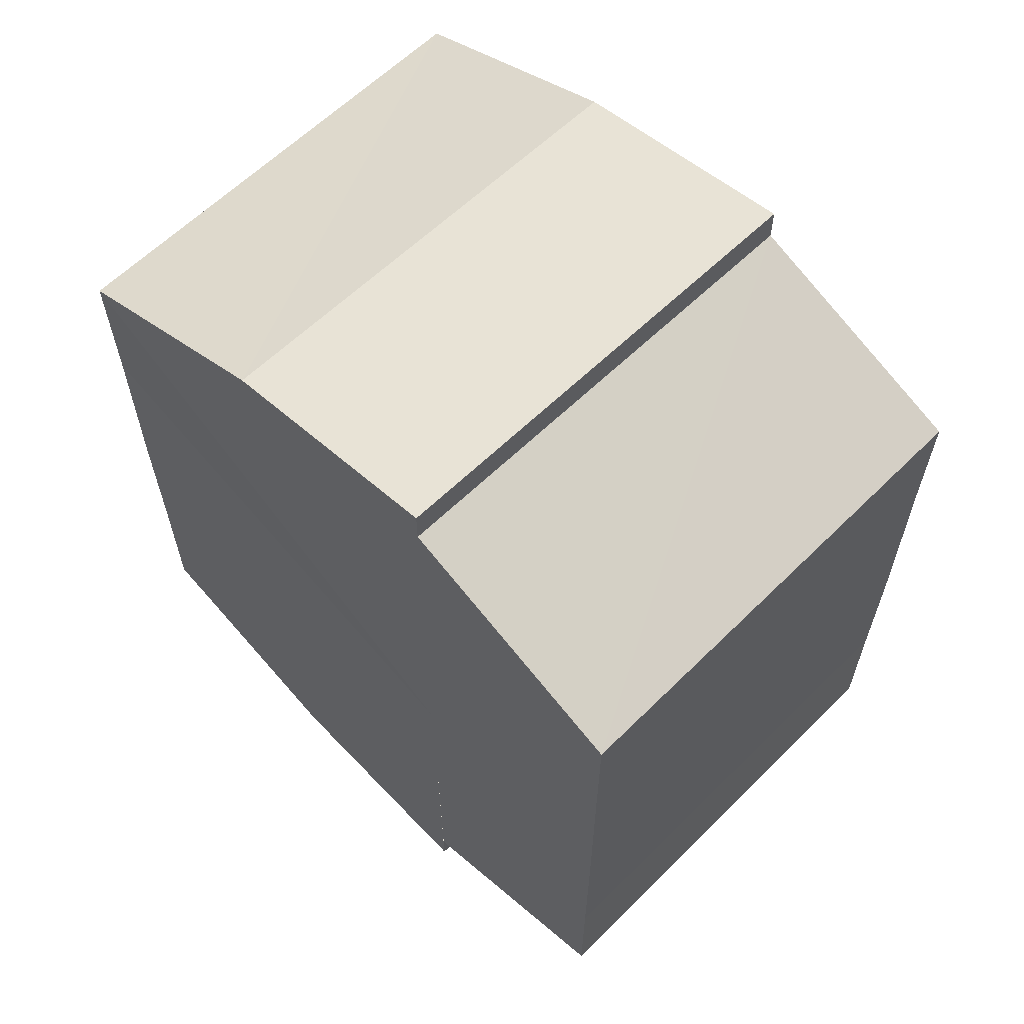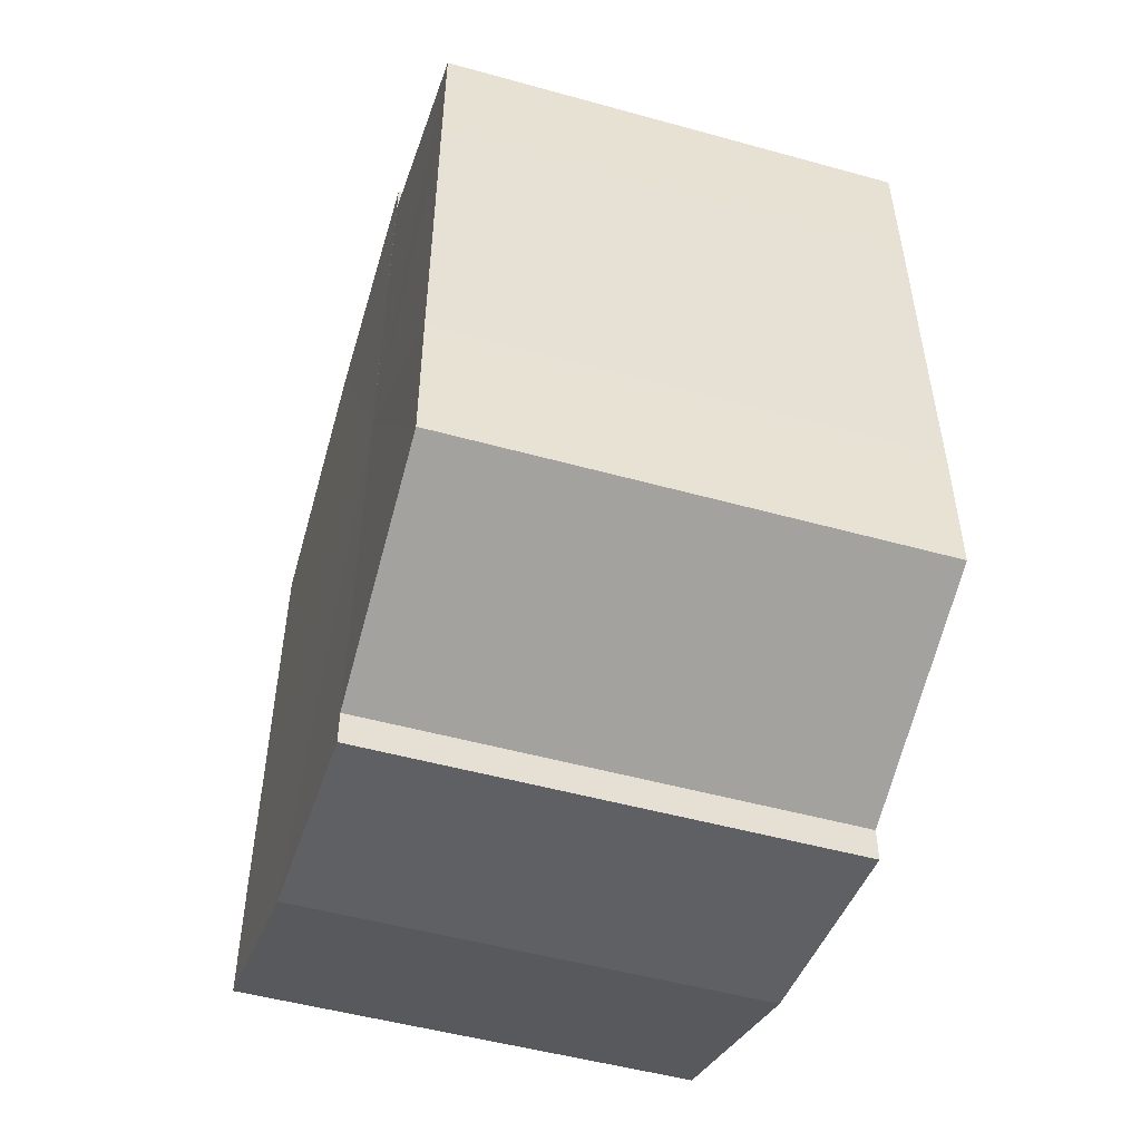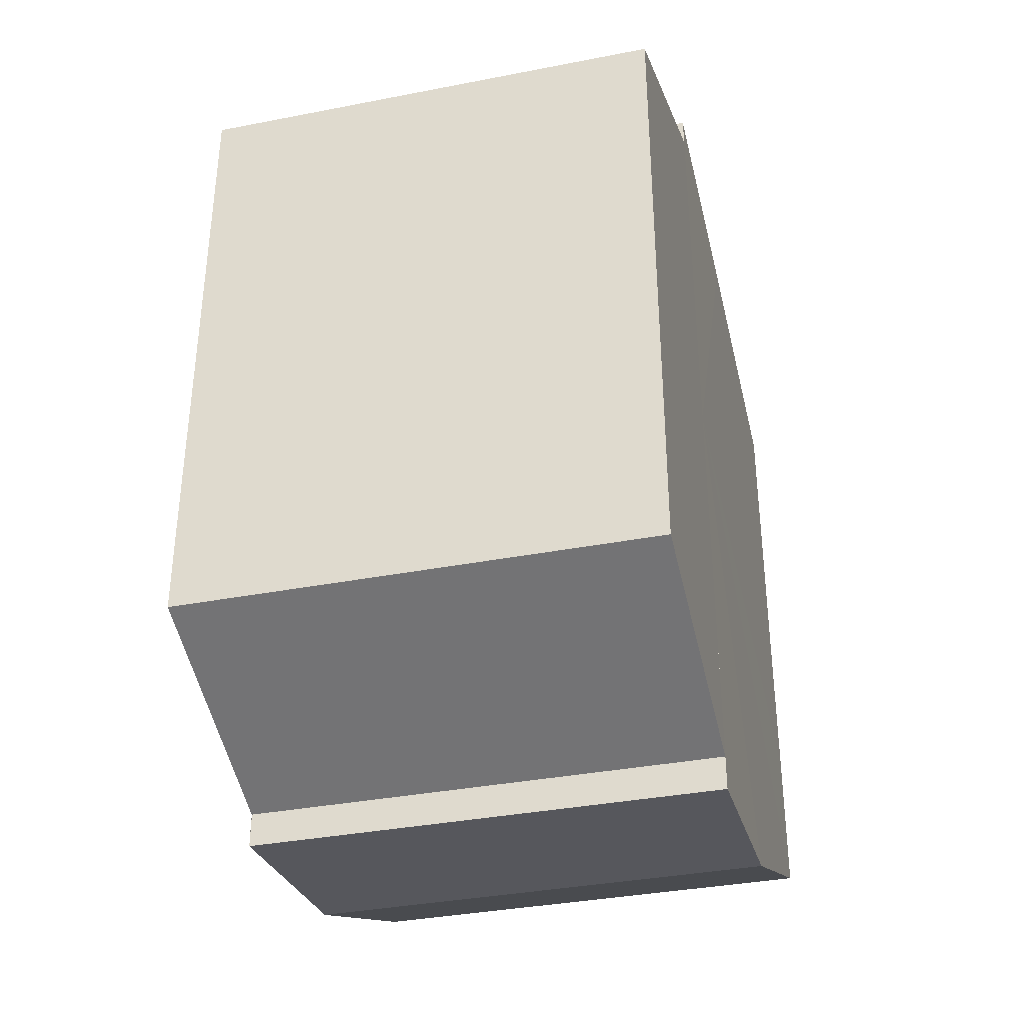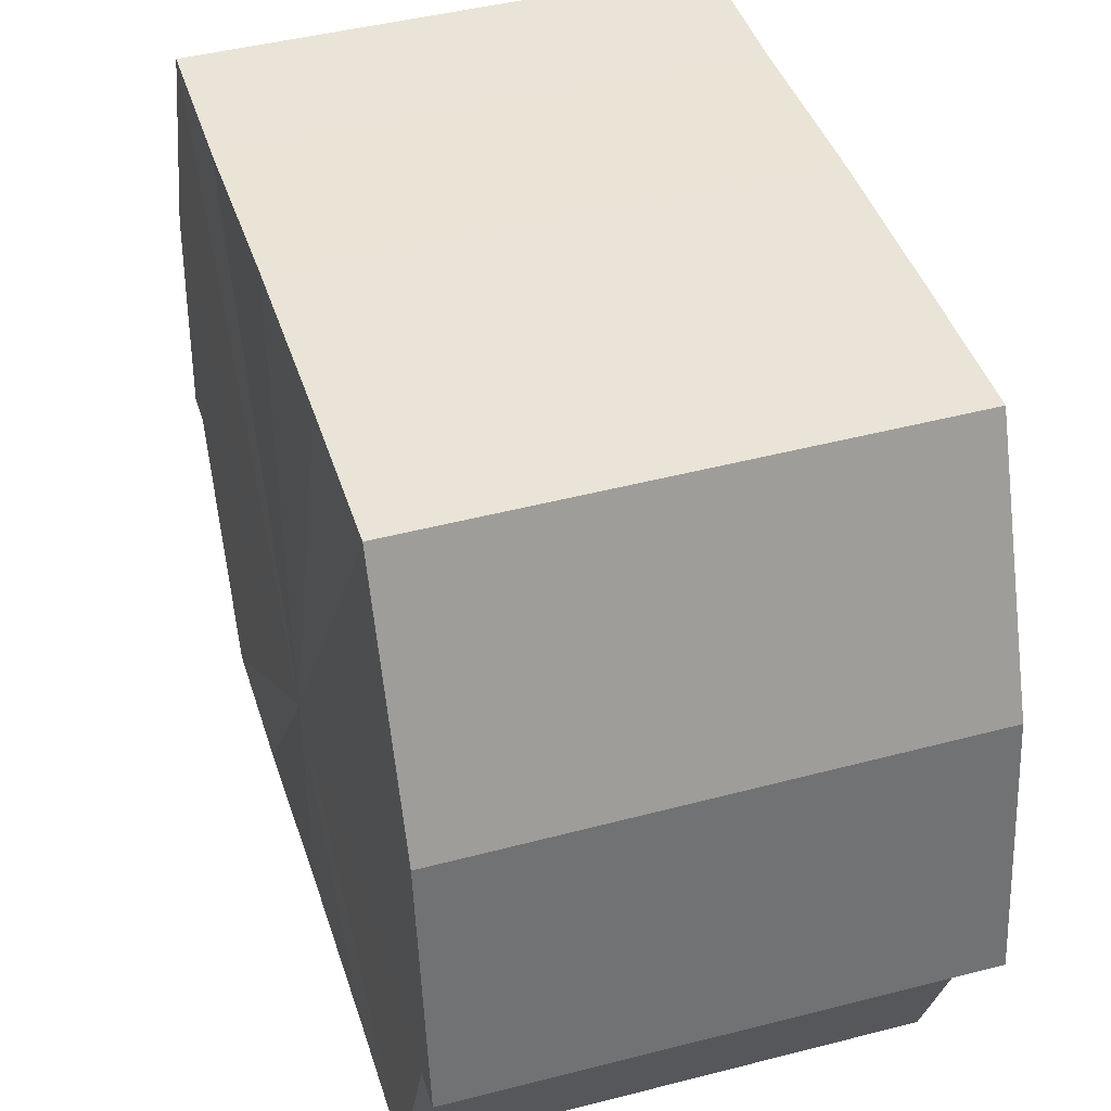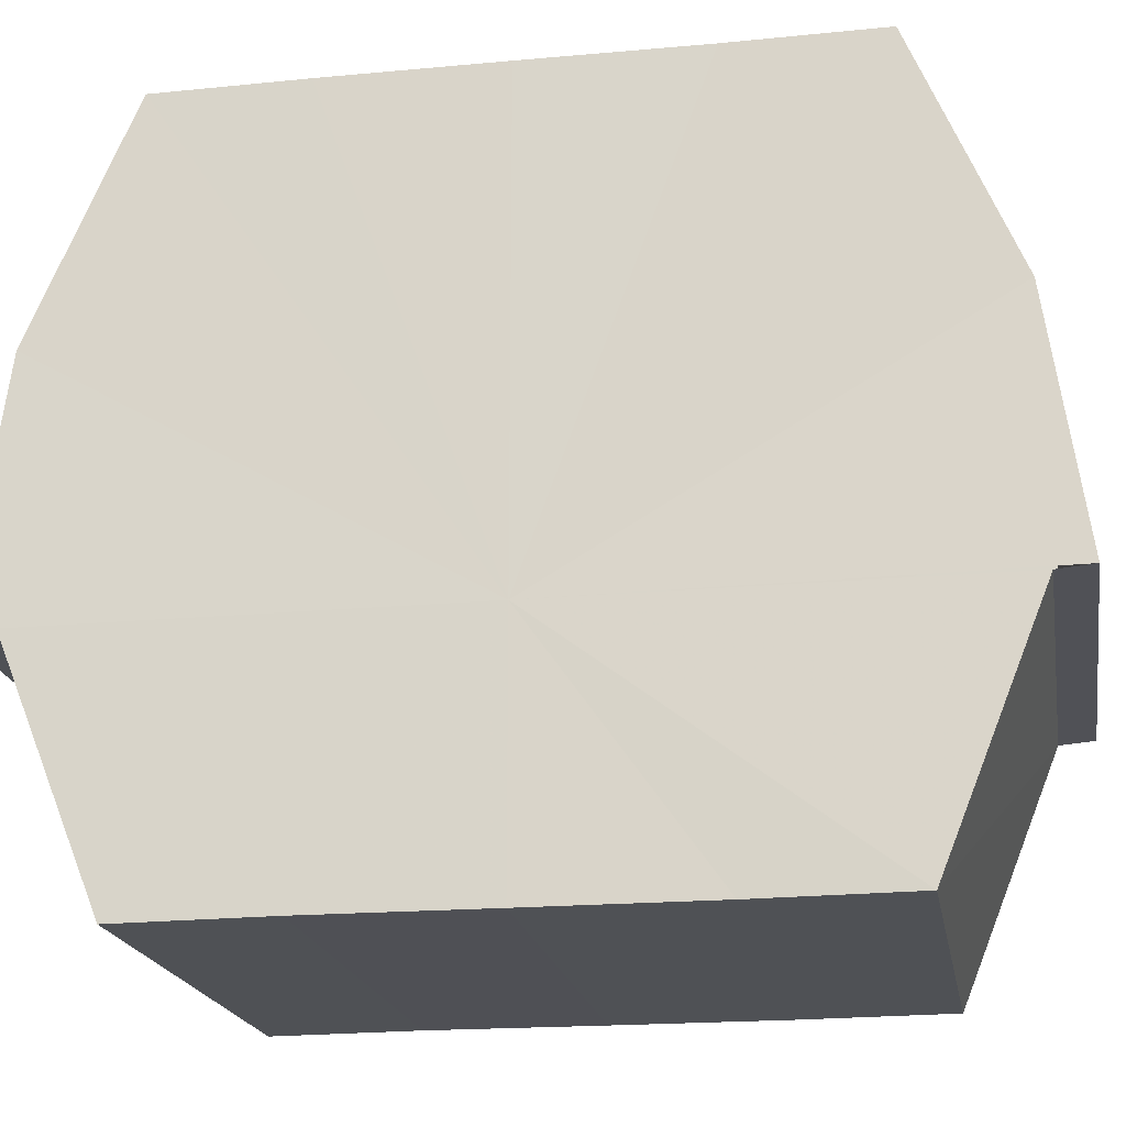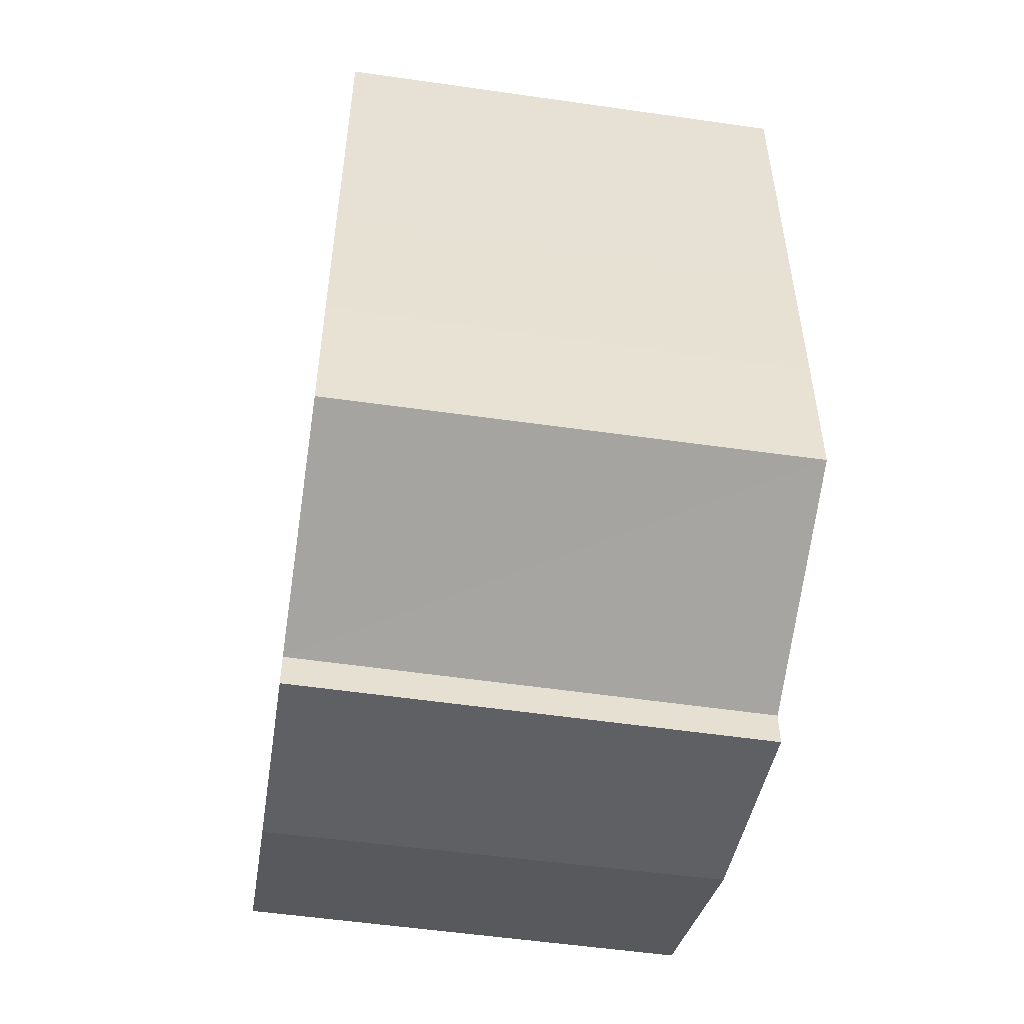
<metadata>
{"format":"obj","ext":"obj","renderer":"f3d","projection":"perspective","resolution":1024,"background":"white","views":[{"elev":61.8,"azim":-44.8,"up":"+Z"},{"elev":-50.8,"azim":-16.7,"up":"+Z"},{"elev":-35.7,"azim":14.5,"up":"+Z"},{"elev":42.8,"azim":-17.3,"up":"+Y"},{"elev":-19.9,"azim":99.9,"up":"+Y"},{"elev":-51.3,"azim":-8.9,"up":"+Z"}]}
</metadata>
<code>
o 7244
v 2229 1861 7.347
v 2229 1861 7.346
v 2229 1861 7.347
v 2229 1861 7.347
v 2229 1861 7.346
v 2229 1861 7.346
v 2229 1861 7.342
v 2229 1861 7.336
v 2229 1861 7.342
v 2229 1861 7.328
v 2229 1861 7.336
v 2229 1861 7.321
v 2229 1861 7.328
v 2229 1861 7.315
v 2229 1861 7.321
v 2229 1861 7.311
v 2229 1861 7.315
v 2229 1861 7.346
v 2229 1861 7.342
v 2229 1861 7.342
v 2229 1861 7.336
v 2229 1861 7.336
v 2229 1861 7.328
v 2229 1861 7.328
v 2229 1861 7.321
v 2229 1861 7.321
v 2229 1861 7.315
v 2229 1861 7.315
v 2229 1861 7.311
v 2229 1861 7.311
v 2229 1861 7.31
v 2229 1861 7.311
v 2229 1861 7.31
v 2229 1861 7.31
v 2229 1861 7.328
v 2229 1861 7.311
v 2229 1861 7.315
v 2229 1861 7.321
v 2229 1861 7.328
v 2229 1861 7.336
v 2229 1861 7.342
v 2229 1861 7.346
v 2229 1861 7.347
v 2229 1861 7.346
v 2229 1861 7.347
v 2229 1861 7.342
v 2229 1861 7.346
v 2229 1861 7.336
v 2229 1861 7.342
v 2229 1861 7.328
v 2229 1861 7.336
v 2229 1861 7.321
v 2229 1861 7.328
v 2229 1861 7.315
v 2229 1861 7.321
v 2229 1861 7.311
v 2229 1861 7.315
v 2229 1861 7.31
v 2229 1861 7.311
v 2229 1861 7.31
v 2229 1861 7.311
v 2229 1861 7.315
v 2229 1861 7.311
v 2229 1861 7.321
v 2229 1861 7.315
v 2229 1861 7.328
v 2229 1861 7.321
v 2229 1861 7.336
v 2229 1861 7.328
v 2229 1861 7.342
v 2229 1861 7.336
v 2229 1861 7.346
v 2229 1861 7.342
v 2229 1861 7.347
v 2229 1861 7.346
v 2229 1861 7.342
v 2229 1861 7.346
v 2229 1861 7.336
v 2229 1861 7.328
v 2229 1861 7.321
v 2229 1861 7.315
v 2229 1861 7.311
v 2229 1861 7.328
v 2229 1861 7.346
v 2229 1861 7.342
v 2229 1861 7.336
v 2229 1861 7.328
v 2229 1861 7.321
v 2229 1861 7.315
v 2229 1861 7.311
v 2229 1861 7.346
v 2229 1861 7.347
v 2229 1861 7.342
v 2229 1861 7.336
v 2229 1861 7.328
v 2229 1861 7.321
v 2229 1861 7.315
v 2229 1861 7.311
f 1 2 3
f 4 2 5
f 6 7 5
f 7 8 9
f 8 10 11
f 10 12 13
f 12 14 15
f 14 16 17
f 18 19 20
f 20 21 22
f 22 23 24
f 24 25 26
f 26 27 28
f 28 29 30
f 29 31 32
f 32 33 34
f 35 36 33
f 35 37 36
f 35 38 37
f 35 39 38
f 35 40 39
f 35 41 40
f 35 42 41
f 35 43 42
f 44 43 45
f 46 47 44
f 48 49 46
f 50 51 48
f 52 53 50
f 54 55 52
f 56 57 54
f 58 59 56
f 60 61 58
f 61 62 63
f 62 64 65
f 64 66 67
f 66 68 69
f 68 70 71
f 70 72 73
f 72 74 75
f 35 76 77
f 35 78 76
f 35 79 78
f 35 80 79
f 35 81 80
f 35 82 81
f 83 84 85
f 83 85 86
f 83 86 87
f 83 87 88
f 83 88 89
f 83 89 90
f 83 91 92
f 83 93 91
f 83 94 93
f 83 95 94
f 83 96 95
f 83 97 96
f 83 98 97
f 83 34 98

</code>
